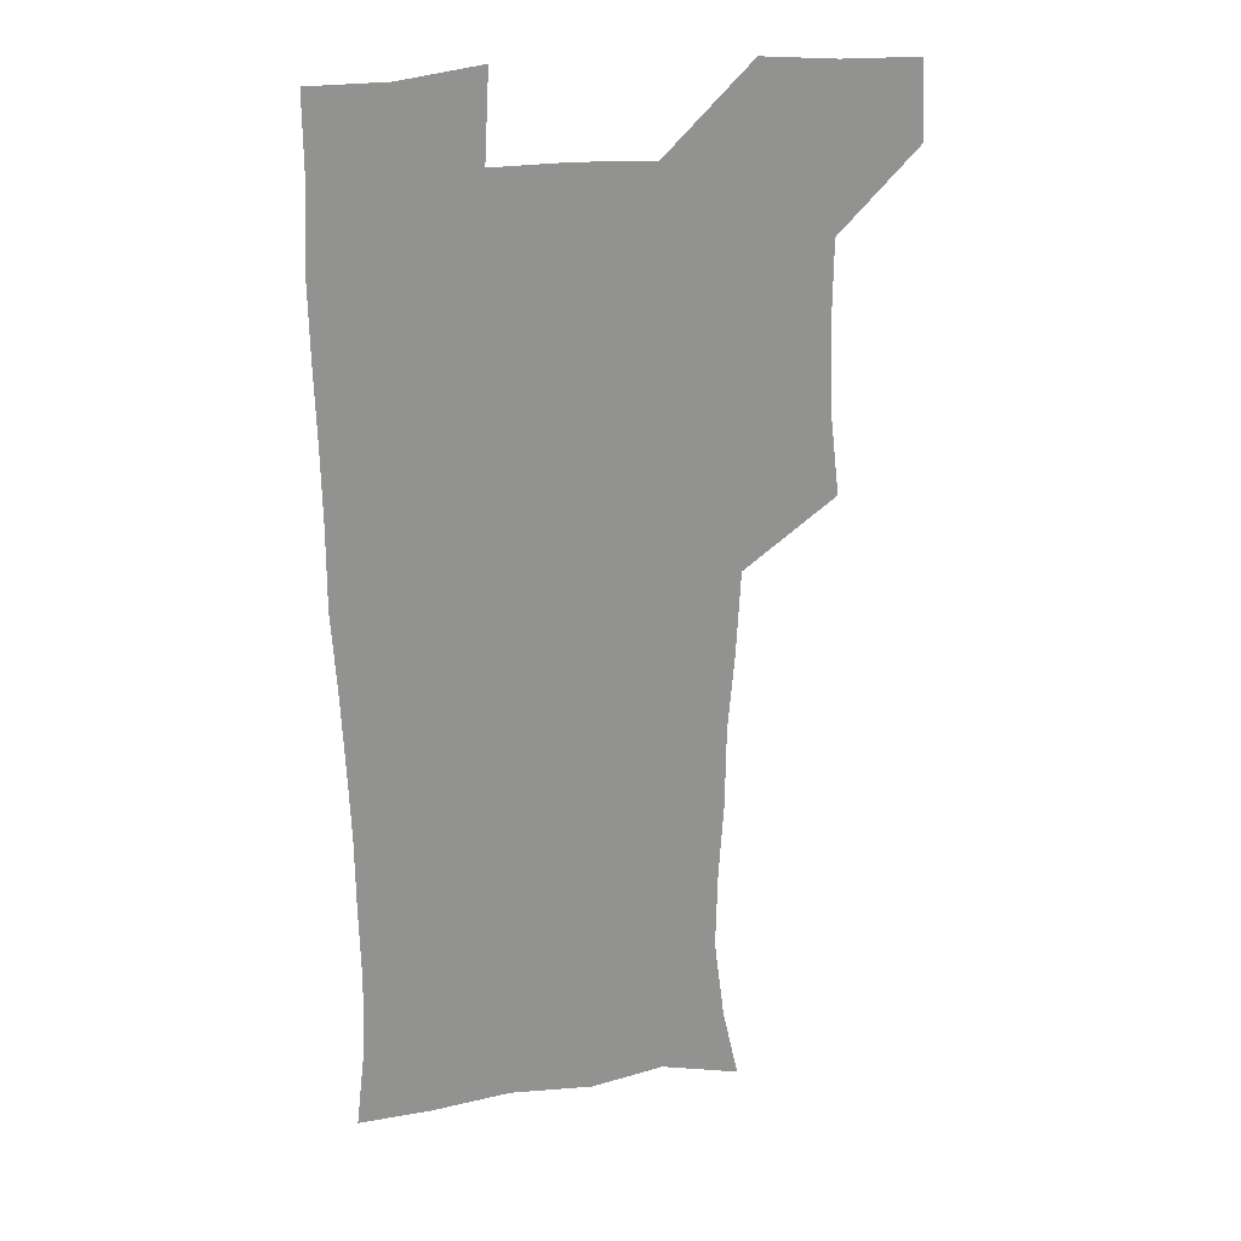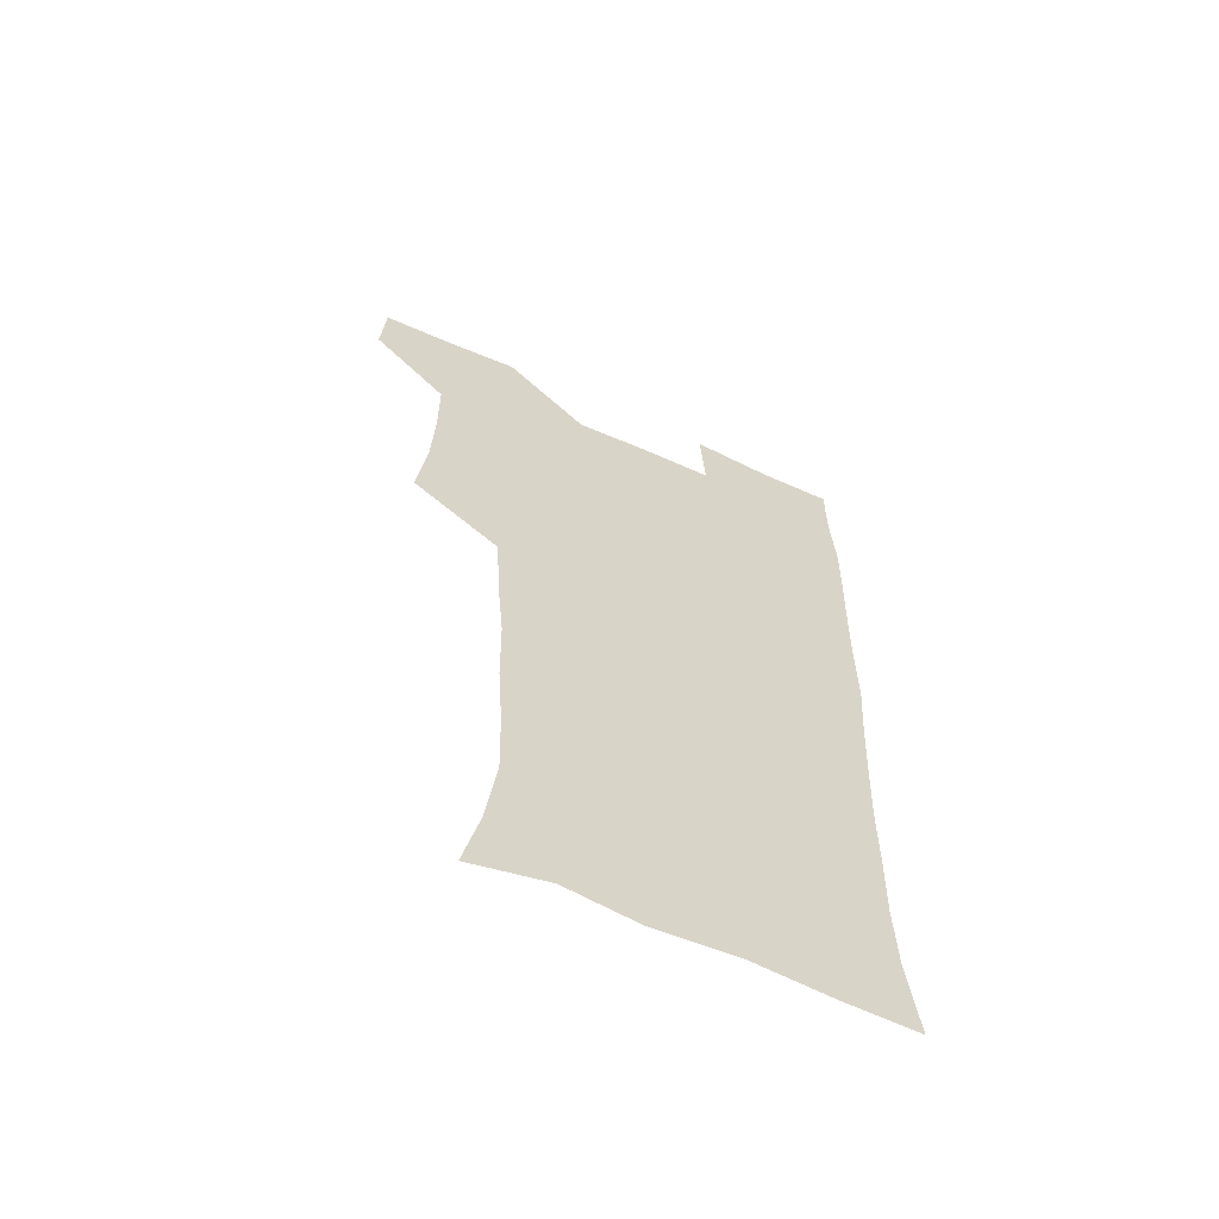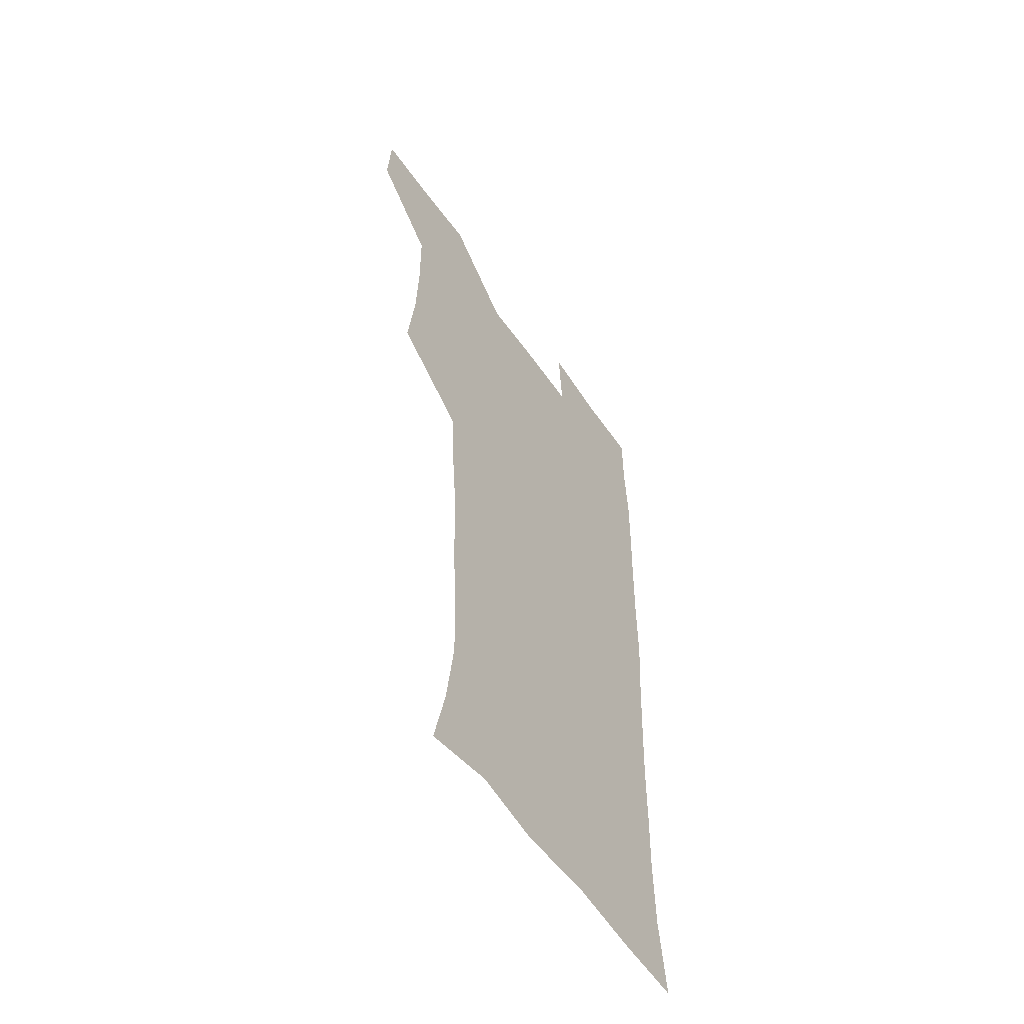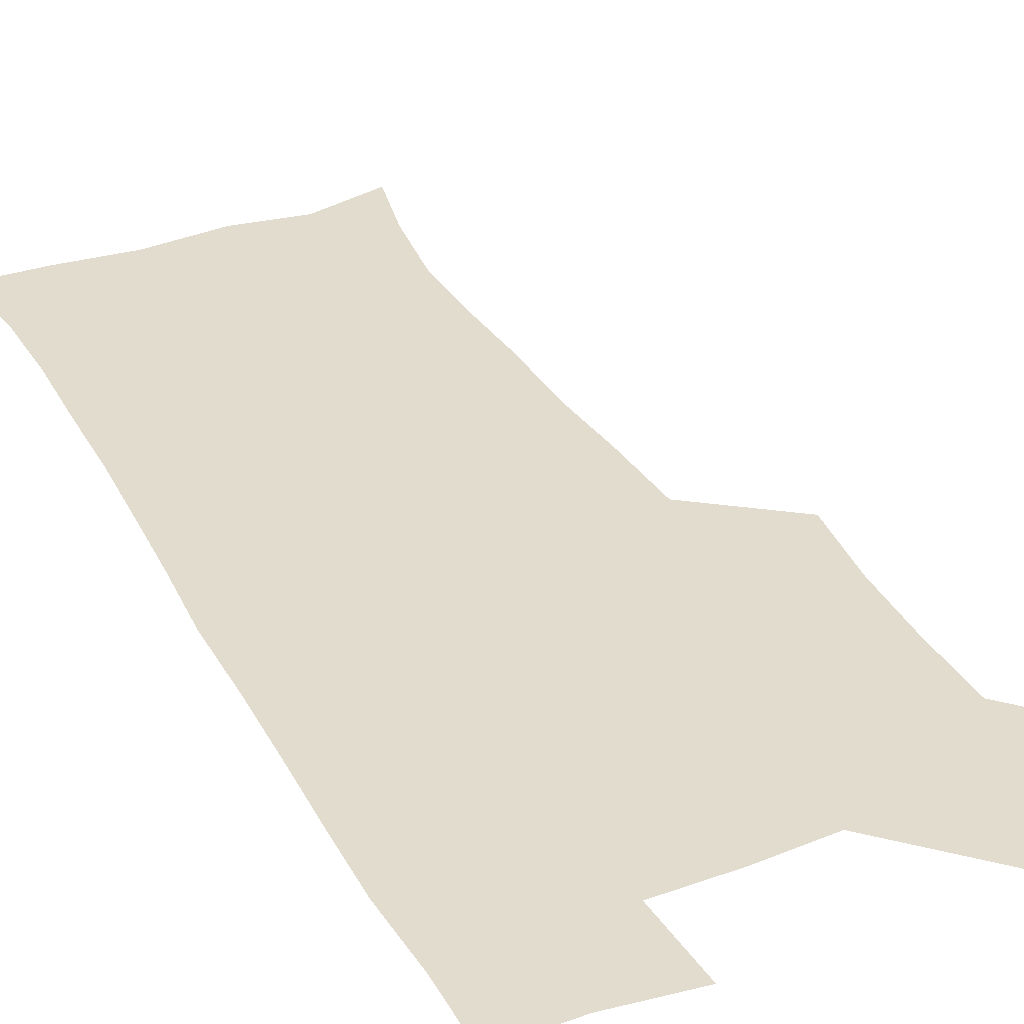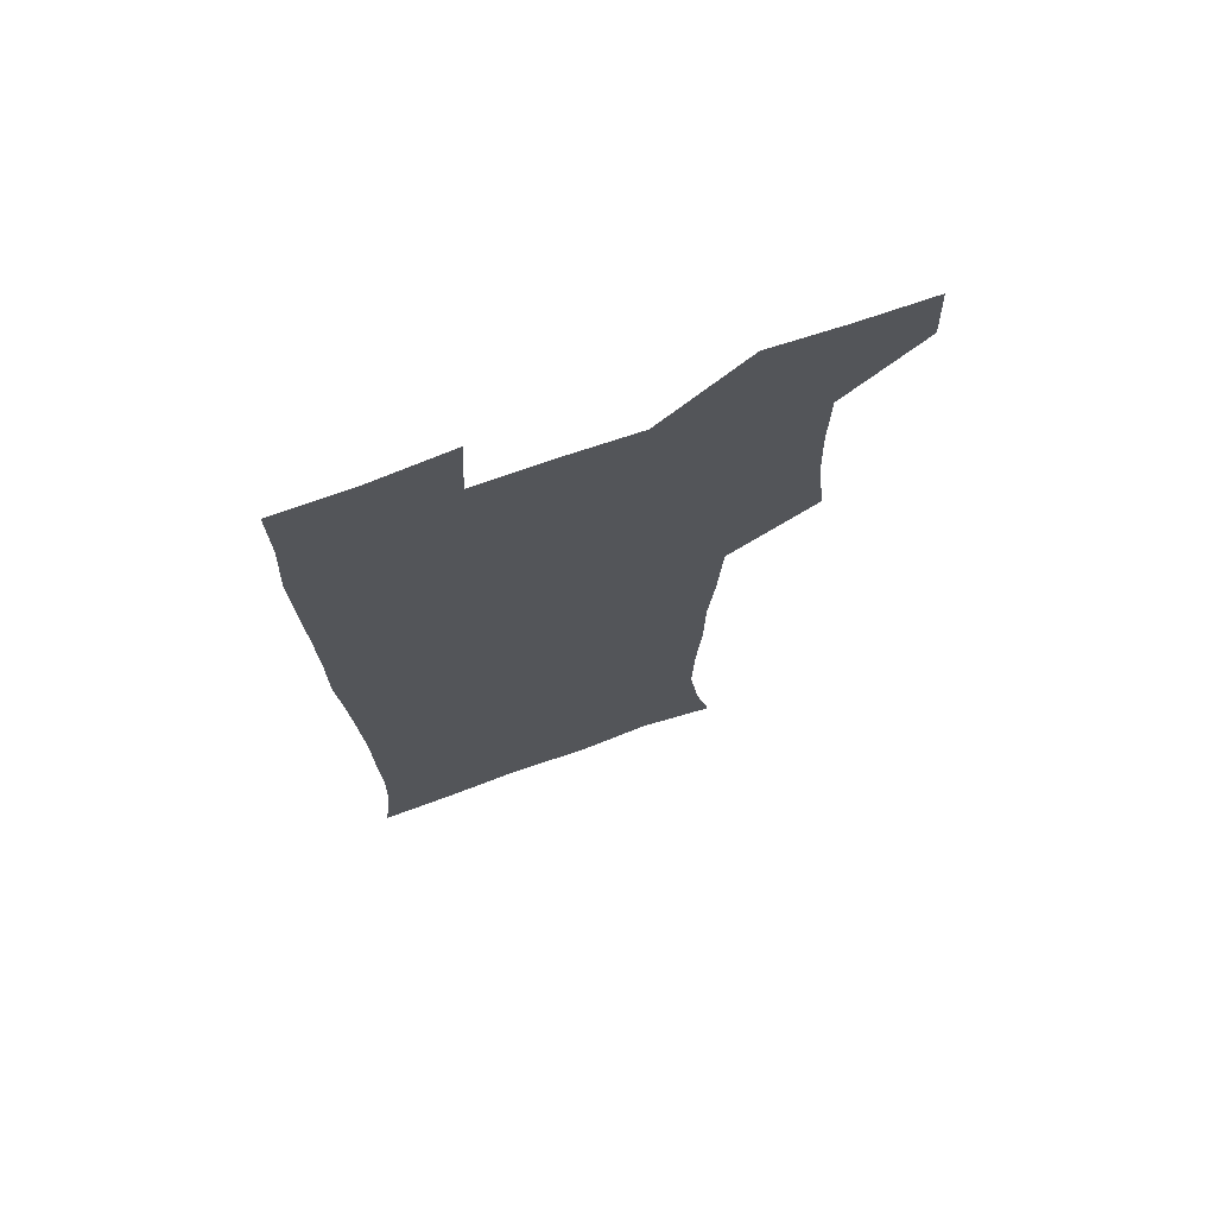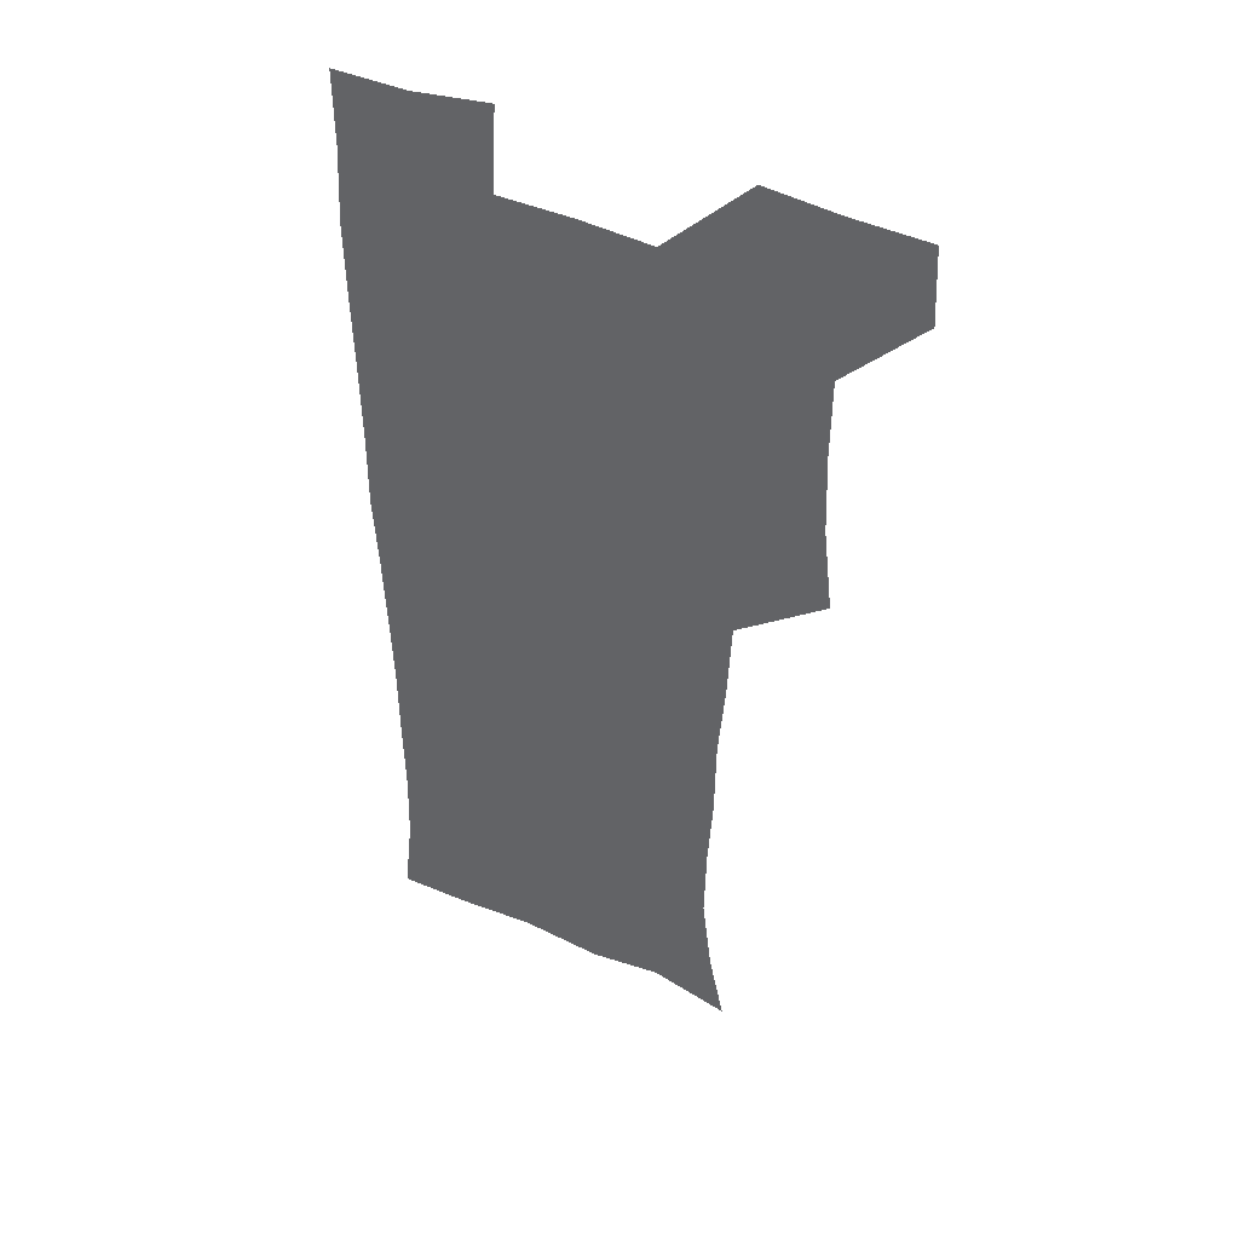
<metadata>
{"format":"obj","ext":"obj","renderer":"f3d","projection":"perspective","resolution":1024,"background":"white","views":[{"elev":23.9,"azim":166.6,"up":"+Y"},{"elev":-63.5,"azim":-24.1,"up":"+Y"},{"elev":-57.0,"azim":-55.5,"up":"+Y"},{"elev":34.6,"azim":153.9,"up":"+Z"},{"elev":72.6,"azim":160.5,"up":"+Y"},{"elev":43.6,"azim":-152.1,"up":"+Y"}]}
</metadata>
<code>
v 479.6 540.6 0
v 481 569.8 0
v 505.5 414.3 0
v 509.2 446.9 0
v 510.3 478.5 0
v 510 509.5 0
v 512.9 539.3 0
v 510.7 570.3 0
v 538.2 172.6 0
v 544.3 200.8 0
v 548.3 232.7 0
v 547.5 263.5 0
v 545.6 293 0
v 545.1 325.3 0
v 542.5 355.7 0
v 540.8 388 0
v 542.4 420.9 0
v 542.6 451.2 0
v 543.1 481 0
v 545 510.5 0
v 542.7 539.9 0
v 539.2 572.5 0
v 568.8 179.9 0
v 575.4 212.7 0
v 576.6 243.3 0
v 576 272.5 0
v 574.2 300.8 0
v 574.4 333 0
v 574.1 364 0
v 573.8 394.3 0
v 573.2 423.7 0
v 573.8 453.7 0
v 573.4 482.3 0
v 573.4 510.9 0
v 572.6 539.3 0
v 597.2 175.1 0
v 603 217.5 0
v 603.4 247.2 0
v 602.9 275.6 0
v 603 306.9 0
v 602.7 336.5 0
v 602.4 366.4 0
v 602.2 395.6 0
v 602.3 425.2 0
v 602.4 454.3 0
v 602.6 483 0
v 602.3 511.1 0
v 601.5 540.6 0
v 629.7 177.4 0
v 629.9 216.1 0
v 629.9 246.6 0
v 629.8 277.5 0
v 630 305.8 0
v 629.9 337 0
v 630 366.3 0
v 630.2 395.4 0
v 630.5 424.6 0
v 630.7 453.9 0
v 630.9 482.7 0
v 631.1 511.3 0
v 631.4 540.3 0
v 629.6 574.1 0
v 660.7 174.2 0
v 656.9 213.9 0
v 657.4 242.3 0
v 656.5 274.6 0
v 656.9 304.7 0
v 657.4 334.4 0
v 657.8 364.3 0
v 658.3 393.9 0
v 659 423.2 0
v 659.6 452.7 0
v 659.9 482.1 0
v 659.6 511.4 0
v 660.5 539.6 0
v 660.8 569.8 0
v 689.3 173.1 0
v 685.5 206.7 0
v 684.7 236.6 0
v 685.4 266 0
v 685.7 296.8 0
v 686.9 327.1 0
v 688.3 357.4 0
v 690.2 387.1 0
v 690.1 418.5 0
v 690.6 449.2 0
v 691.5 479.5 0
v 692 509.8 0
v 690.3 540.3 0
v 690.5 569.6 0
f 6 7 1
f 1 7 2
f 7 8 2
f 16 17 3
f 3 17 4
f 17 18 4
f 4 18 5
f 18 19 5
f 5 19 6
f 19 20 6
f 6 20 7
f 20 21 7
f 7 21 8
f 21 22 8
f 9 23 10
f 23 24 10
f 10 24 11
f 24 25 11
f 11 25 12
f 25 26 12
f 12 26 13
f 26 27 13
f 13 27 14
f 27 28 14
f 14 28 15
f 28 29 15
f 15 29 16
f 29 30 16
f 16 30 17
f 30 31 17
f 17 31 18
f 31 32 18
f 18 32 19
f 32 33 19
f 19 33 20
f 33 34 20
f 20 34 21
f 34 35 21
f 21 35 22
f 23 36 24
f 36 37 24
f 24 37 25
f 37 38 25
f 25 38 26
f 38 39 26
f 26 39 27
f 39 40 27
f 27 40 28
f 40 41 28
f 28 41 29
f 41 42 29
f 29 42 30
f 42 43 30
f 30 43 31
f 43 44 31
f 31 44 32
f 44 45 32
f 32 45 33
f 45 46 33
f 33 46 34
f 46 47 34
f 34 47 35
f 47 48 35
f 36 49 37
f 49 50 37
f 37 50 38
f 50 51 38
f 38 51 39
f 51 52 39
f 39 52 40
f 52 53 40
f 40 53 41
f 53 54 41
f 41 54 42
f 54 55 42
f 42 55 43
f 55 56 43
f 43 56 44
f 56 57 44
f 44 57 45
f 57 58 45
f 45 58 46
f 58 59 46
f 46 59 47
f 59 60 47
f 47 60 48
f 60 61 48
f 49 63 50
f 63 64 50
f 50 64 51
f 64 65 51
f 51 65 52
f 65 66 52
f 52 66 53
f 66 67 53
f 53 67 54
f 67 68 54
f 54 68 55
f 68 69 55
f 55 69 56
f 69 70 56
f 56 70 57
f 70 71 57
f 57 71 58
f 71 72 58
f 58 72 59
f 72 73 59
f 59 73 60
f 73 74 60
f 60 74 61
f 74 75 61
f 61 75 62
f 75 76 62
f 63 77 64
f 77 78 64
f 64 78 65
f 78 79 65
f 65 79 66
f 79 80 66
f 66 80 67
f 80 81 67
f 67 81 68
f 81 82 68
f 68 82 69
f 82 83 69
f 69 83 70
f 83 84 70
f 70 84 71
f 84 85 71
f 71 85 72
f 85 86 72
f 72 86 73
f 86 87 73
f 73 87 74
f 87 88 74
f 74 88 75
f 88 89 75
f 75 89 76
f 89 90 76

</code>
